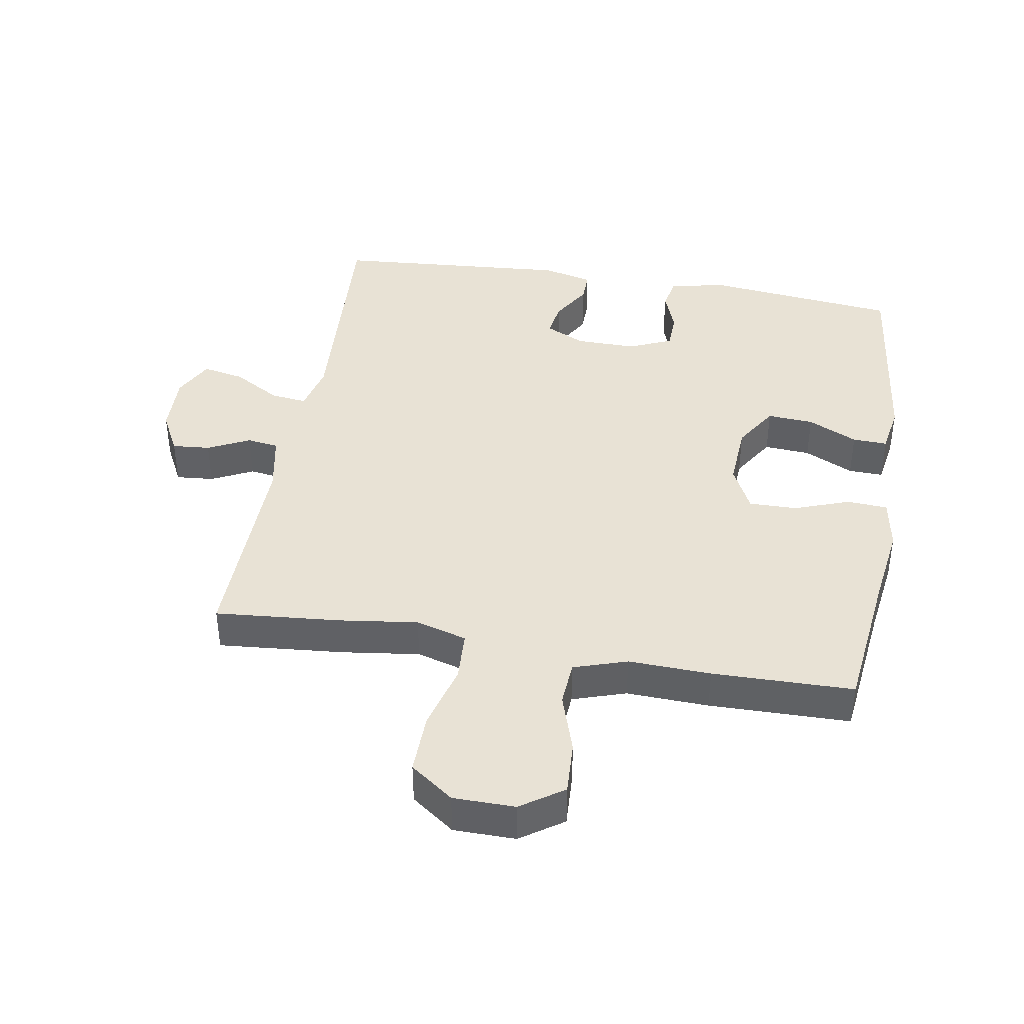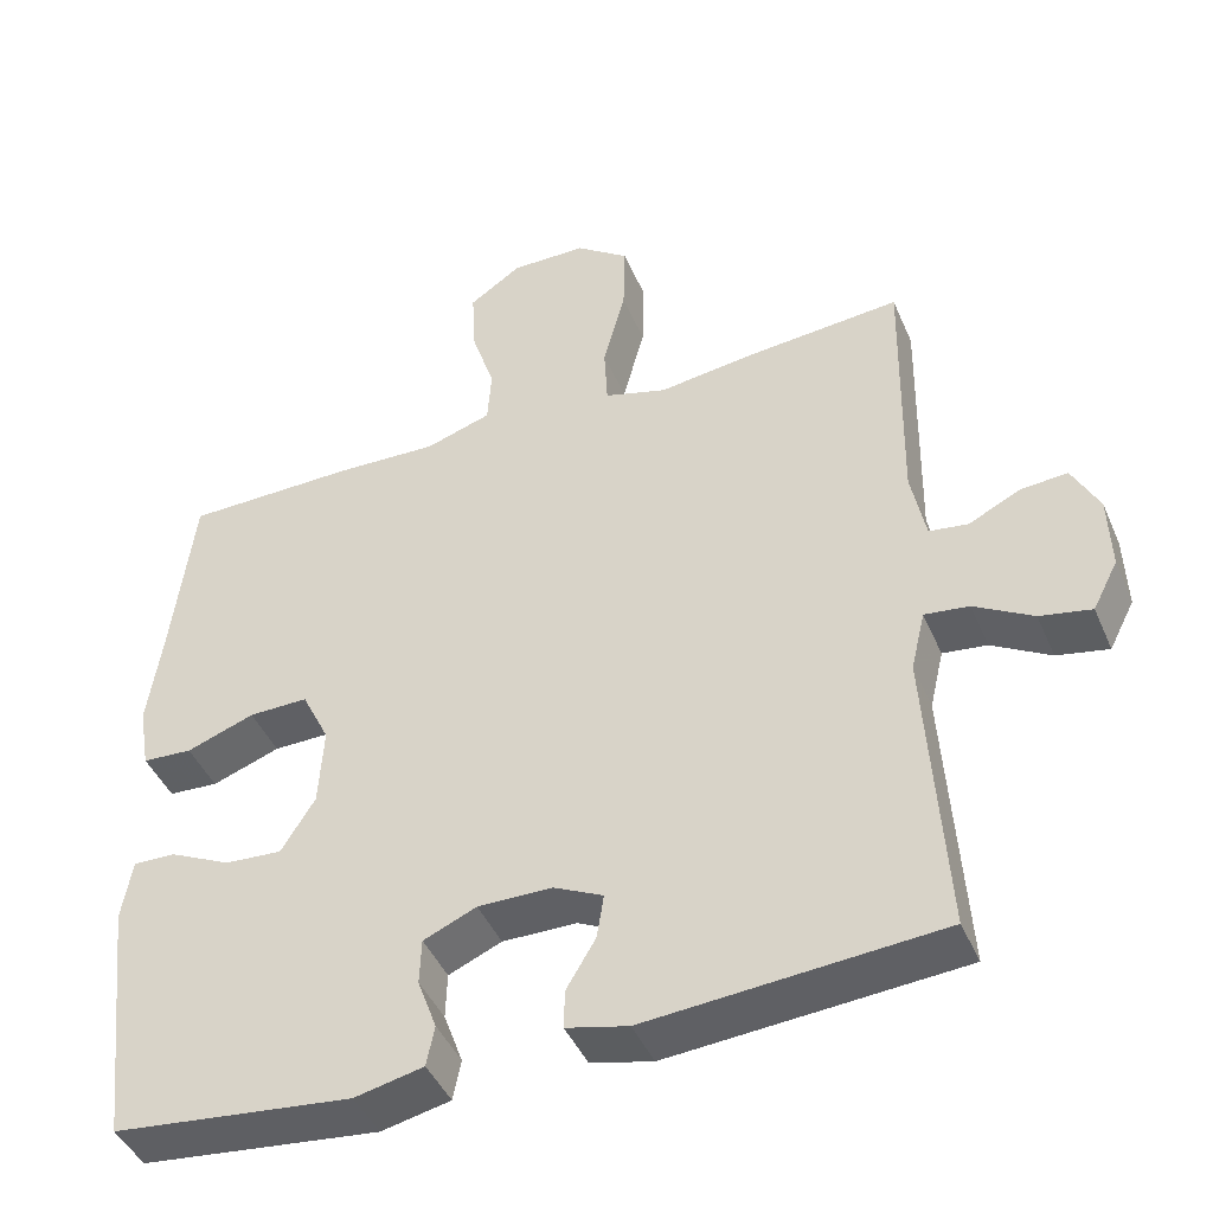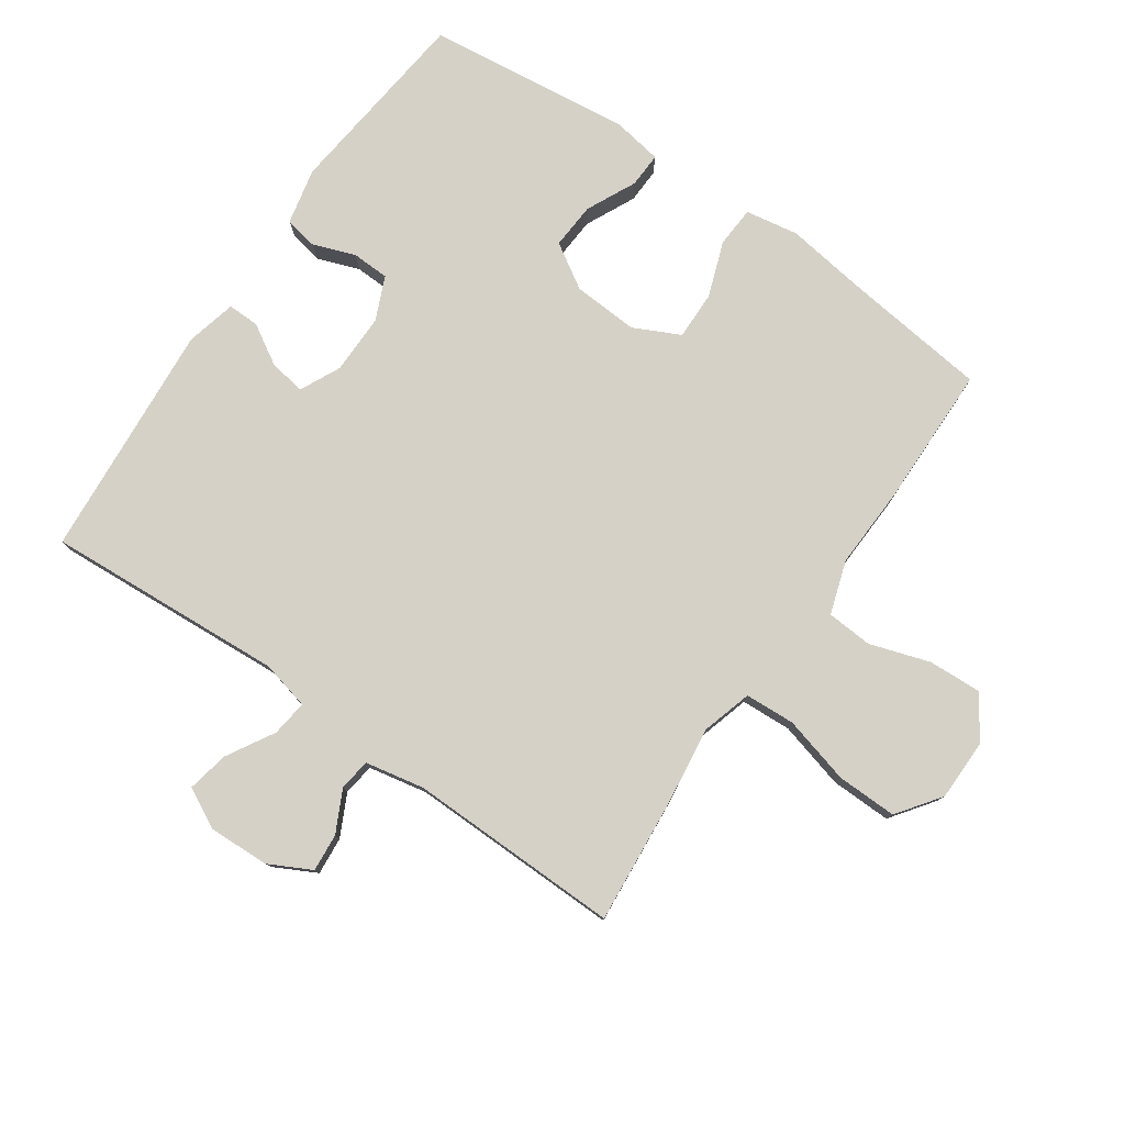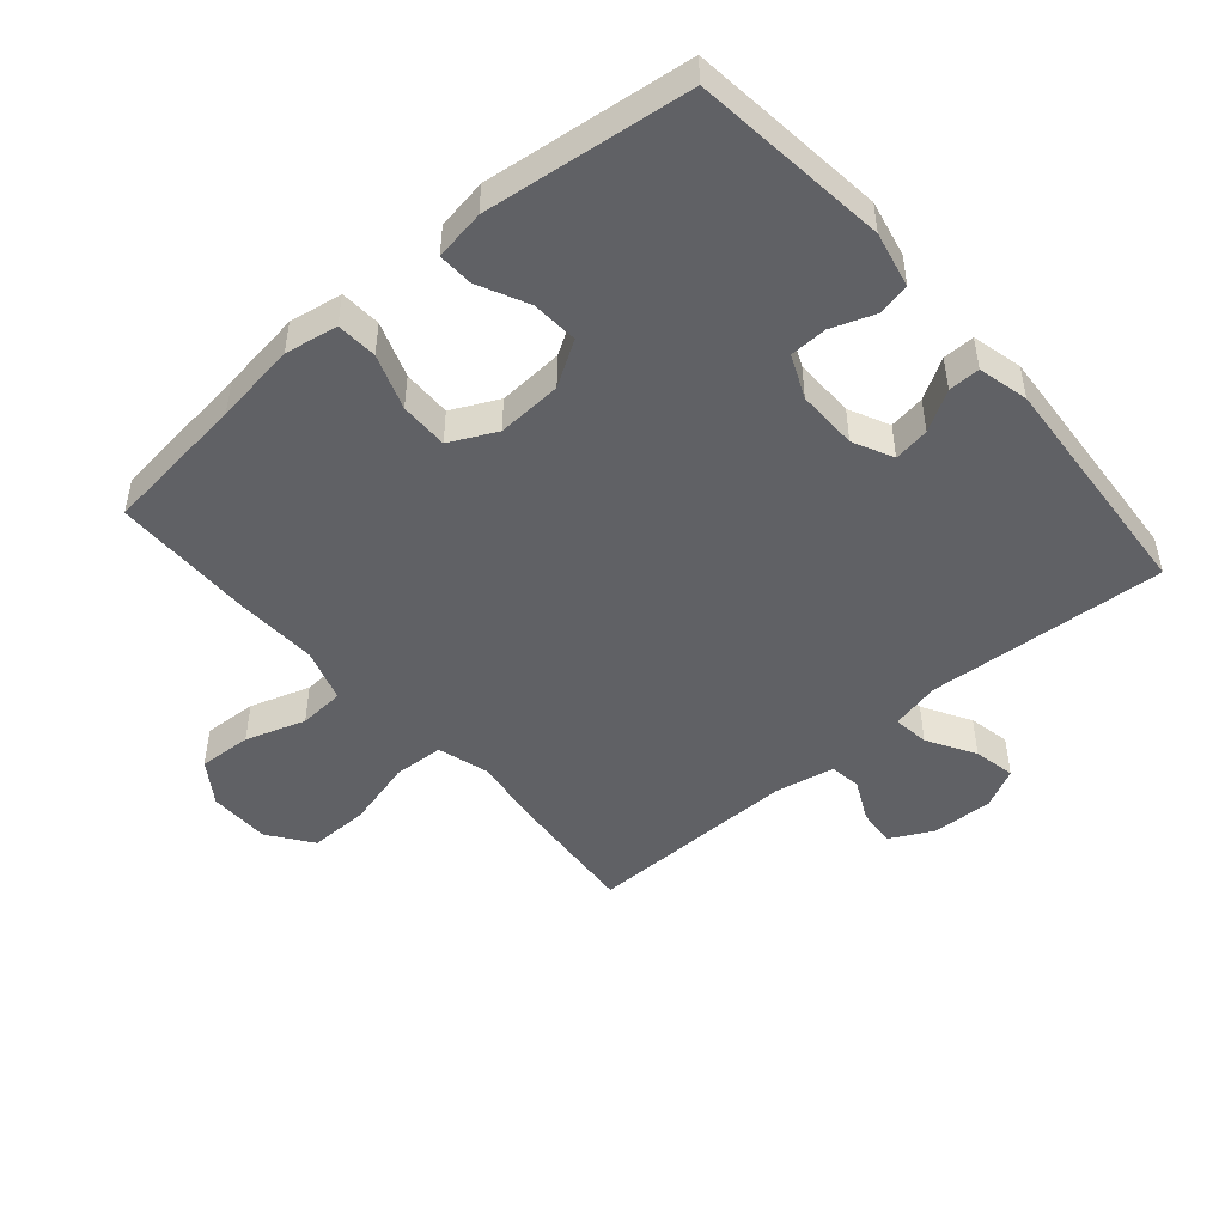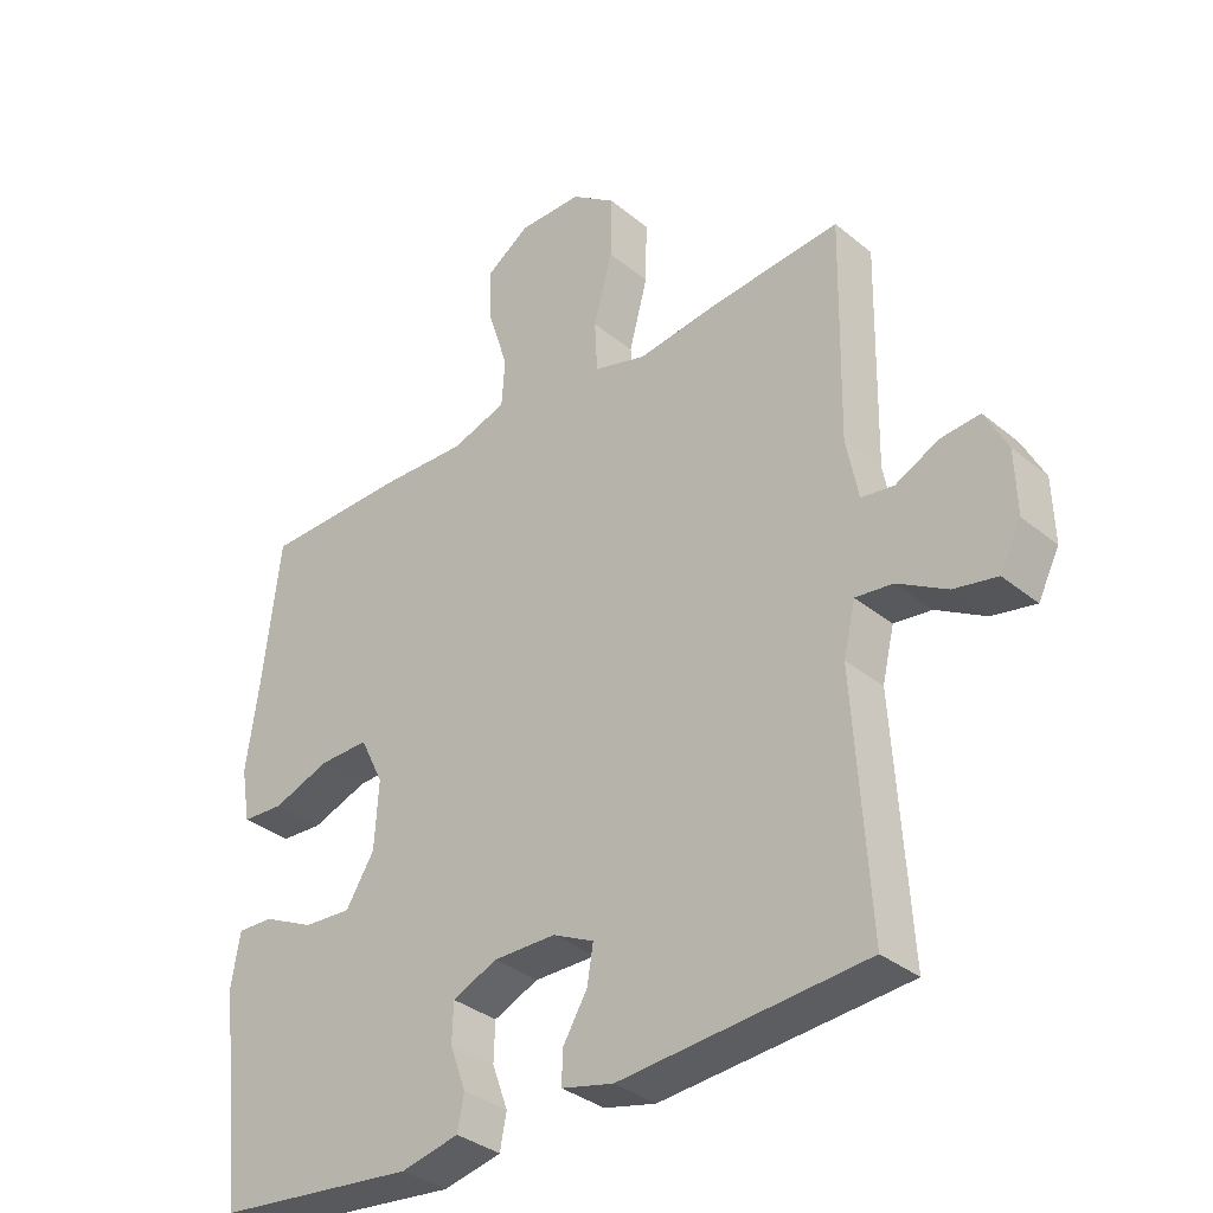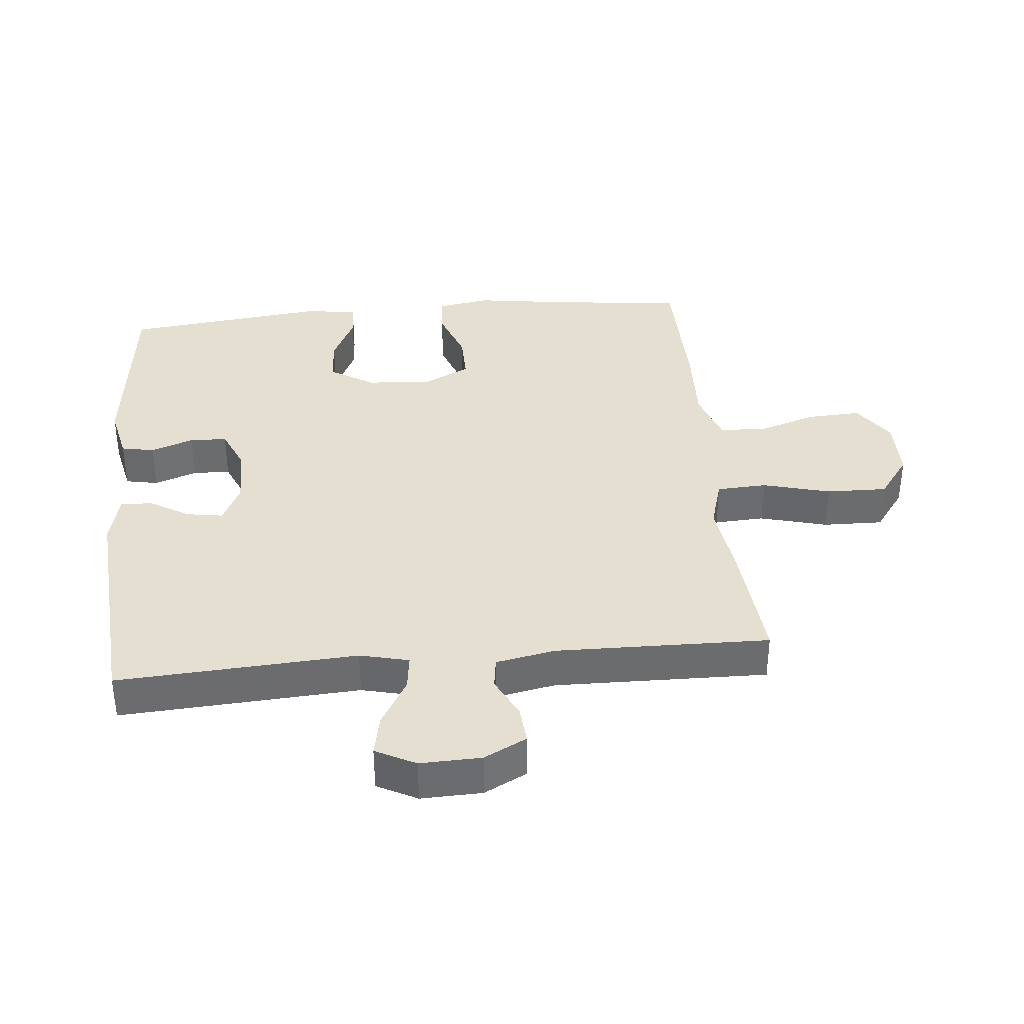
<metadata>
{"format":"obj","ext":"obj","renderer":"f3d","projection":"perspective","resolution":1024,"background":"white","views":[{"elev":40.8,"azim":9.6,"up":"+Y"},{"elev":-44.1,"azim":-157.6,"up":"+Z"},{"elev":78.8,"azim":-55.4,"up":"+Y"},{"elev":-47.9,"azim":130.7,"up":"+Y"},{"elev":-34.5,"azim":-137.5,"up":"+Z"},{"elev":36.7,"azim":-95.4,"up":"+Y"}]}
</metadata>
<code>
v 0.5 0.07 -0.5
v 0.198 0.07 -0.534
v 0.111 0.07 -0.515
v 0.101 0.07 -0.464
v 0.125 0.07 -0.398
v 0.123 0.07 -0.34
v 0.056 0.07 -0.311
v -0.038 0.07 -0.312
v -0.1 0.07 -0.342
v -0.091 0.07 -0.398
v -0.054 0.07 -0.46
v -0.053 0.07 -0.509
v -0.131 0.07 -0.528
v -0.5 0.07 -0.5
v -0.477 0.07 -0.129
v -0.495 0.07 -0.053
v -0.551 0.07 -0.06
v -0.625 0.07 -0.103
v -0.69 0.07 -0.116
v -0.722 0.07 -0.054
v -0.719 0.07 0.041
v -0.685 0.07 0.107
v -0.626 0.07 0.102
v -0.561 0.07 0.07
v -0.512 0.07 0.077
v -0.494 0.07 0.169
v -0.5 0.07 0.5
v -0.304 0.07 0.483
v -0.183 0.07 0.467
v -0.104 0.07 0.49
v -0.1 0.07 0.568
v -0.128 0.07 0.673
v -0.13 0.07 0.767
v -0.063 0.07 0.816
v 0.033 0.07 0.817
v 0.099 0.07 0.772
v 0.095 0.07 0.689
v 0.065 0.07 0.596
v 0.07 0.07 0.525
v 0.153 0.07 0.498
v 0.281 0.07 0.503
v 0.5 0.07 0.5
v 0.527 0.07 0.275
v 0.545 0.07 0.148
v 0.531 0.07 0.066
v 0.468 0.07 0.062
v 0.382 0.07 0.093
v 0.307 0.07 0.094
v 0.272 0.07 0.022
v 0.278 0.07 -0.079
v 0.321 0.07 -0.148
v 0.393 0.07 -0.143
v 0.47 0.07 -0.106
v 0.524 0.07 -0.104
v 0.537 0.07 -0.182
v 0.5 0 -0.5
v 0.198 0 -0.534
v 0.111 0 -0.515
v 0.101 0 -0.464
v 0.125 0 -0.398
v 0.123 0 -0.34
v 0.056 0 -0.311
v -0.038 0 -0.312
v -0.1 0 -0.342
v -0.091 0 -0.398
v -0.054 0 -0.46
v -0.053 0 -0.509
v -0.131 0 -0.528
v -0.5 0 -0.5
v -0.477 0 -0.129
v -0.495 0 -0.053
v -0.551 0 -0.06
v -0.625 0 -0.103
v -0.69 0 -0.116
v -0.722 0 -0.054
v -0.719 0 0.041
v -0.685 0 0.107
v -0.626 0 0.102
v -0.561 0 0.07
v -0.512 0 0.077
v -0.494 0 0.169
v -0.5 0 0.5
v -0.304 0 0.483
v -0.183 0 0.467
v -0.104 0 0.49
v -0.1 0 0.568
v -0.128 0 0.673
v -0.13 0 0.767
v -0.063 0 0.816
v 0.033 0 0.817
v 0.099 0 0.772
v 0.095 0 0.689
v 0.065 0 0.596
v 0.07 0 0.525
v 0.153 0 0.498
v 0.281 0 0.503
v 0.5 0 0.5
v 0.527 0 0.275
v 0.545 0 0.148
v 0.531 0 0.066
v 0.468 0 0.062
v 0.382 0 0.093
v 0.307 0 0.094
v 0.272 0 0.022
v 0.278 0 -0.079
v 0.321 0 -0.148
v 0.393 0 -0.143
v 0.47 0 -0.106
v 0.524 0 -0.104
v 0.537 0 -0.182
f 52 53 54 55
f 51 52 55 1
f 50 51 1 2
f 49 50 2 3
f 44 45 46 47
f 43 44 47 48
f 40 41 42 43
f 39 40 43 48
f 35 36 37 38
f 35 38 39
f 34 35 39
f 31 32 33 34
f 30 31 34 39
f 29 30 39 48
f 26 27 28 29
f 25 26 29 48
f 21 22 23 24
f 17 18 19 20
f 16 17 20 21
f 12 13 14 15
f 10 11 12 15
f 9 10 15 16
f 8 9 16
f 7 8 16
f 6 7 16
f 3 4 5
f 49 3 5
f 49 5 6
f 24 25 48 49
f 16 21 24 49
f 6 16 49
f 110 109 108 107
f 56 110 107 106
f 57 56 106 105
f 58 57 105 104
f 102 101 100 99
f 103 102 99 98
f 98 97 96 95
f 103 98 95 94
f 93 92 91 90
f 94 93 90
f 94 90 89
f 89 88 87 86
f 94 89 86 85
f 103 94 85 84
f 84 83 82 81
f 103 84 81 80
f 79 78 77 76
f 75 74 73 72
f 76 75 72 71
f 70 69 68 67
f 70 67 66 65
f 71 70 65 64
f 71 64 63
f 71 63 62
f 71 62 61
f 60 59 58
f 60 58 104
f 61 60 104
f 104 103 80 79
f 104 79 76 71
f 104 71 61
f 1 56 57 2
f 2 57 58 3
f 3 58 59 4
f 4 59 60 5
f 5 60 61 6
f 6 61 62 7
f 7 62 63 8
f 8 63 64 9
f 9 64 65 10
f 10 65 66 11
f 11 66 67 12
f 12 67 68 13
f 13 68 69 14
f 14 69 70 15
f 15 70 71 16
f 16 71 72 17
f 17 72 73 18
f 18 73 74 19
f 19 74 75 20
f 20 75 76 21
f 21 76 77 22
f 22 77 78 23
f 23 78 79 24
f 24 79 80 25
f 25 80 81 26
f 26 81 82 27
f 27 82 83 28
f 28 83 84 29
f 29 84 85 30
f 30 85 86 31
f 31 86 87 32
f 32 87 88 33
f 33 88 89 34
f 34 89 90 35
f 35 90 91 36
f 36 91 92 37
f 37 92 93 38
f 38 93 94 39
f 39 94 95 40
f 40 95 96 41
f 41 96 97 42
f 42 97 98 43
f 43 98 99 44
f 44 99 100 45
f 45 100 101 46
f 46 101 102 47
f 47 102 103 48
f 48 103 104 49
f 49 104 105 50
f 50 105 106 51
f 51 106 107 52
f 52 107 108 53
f 53 108 109 54
f 54 109 110 55
f 55 110 56 1

</code>
